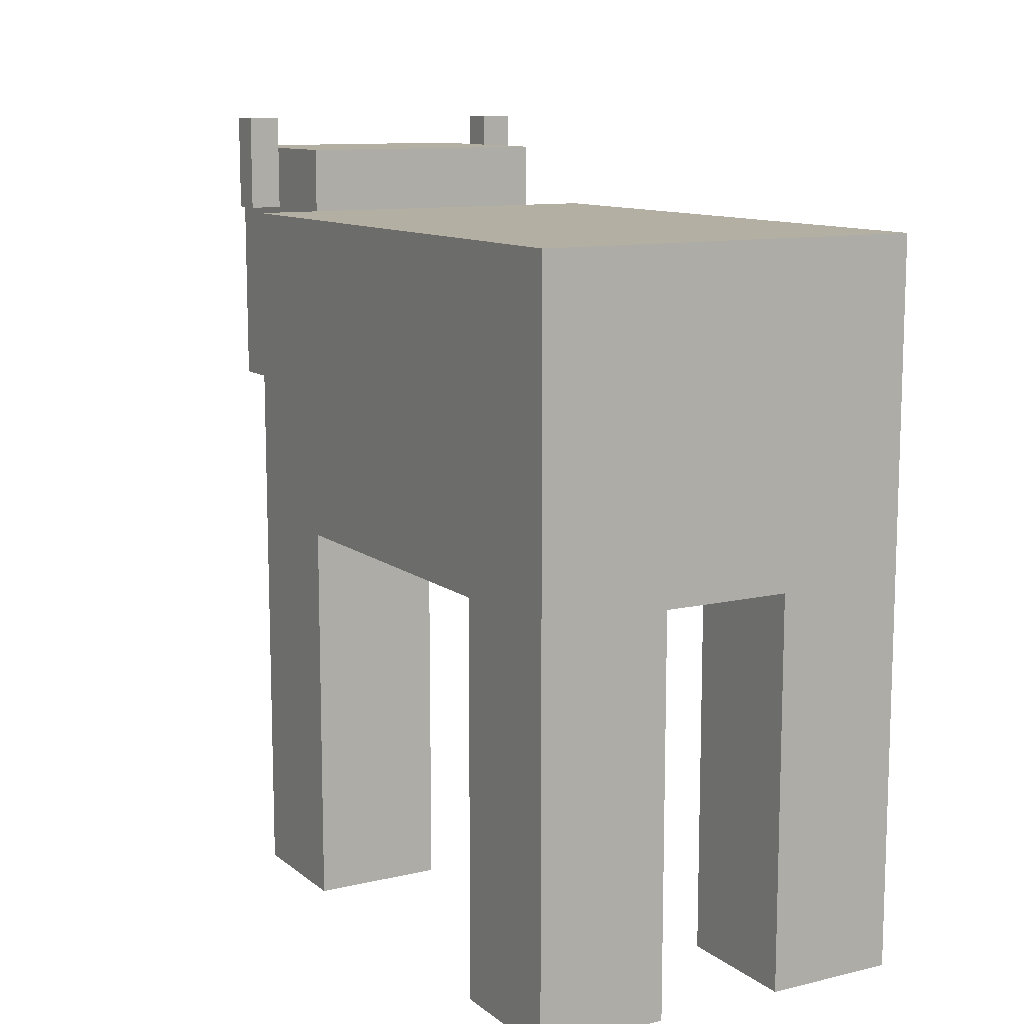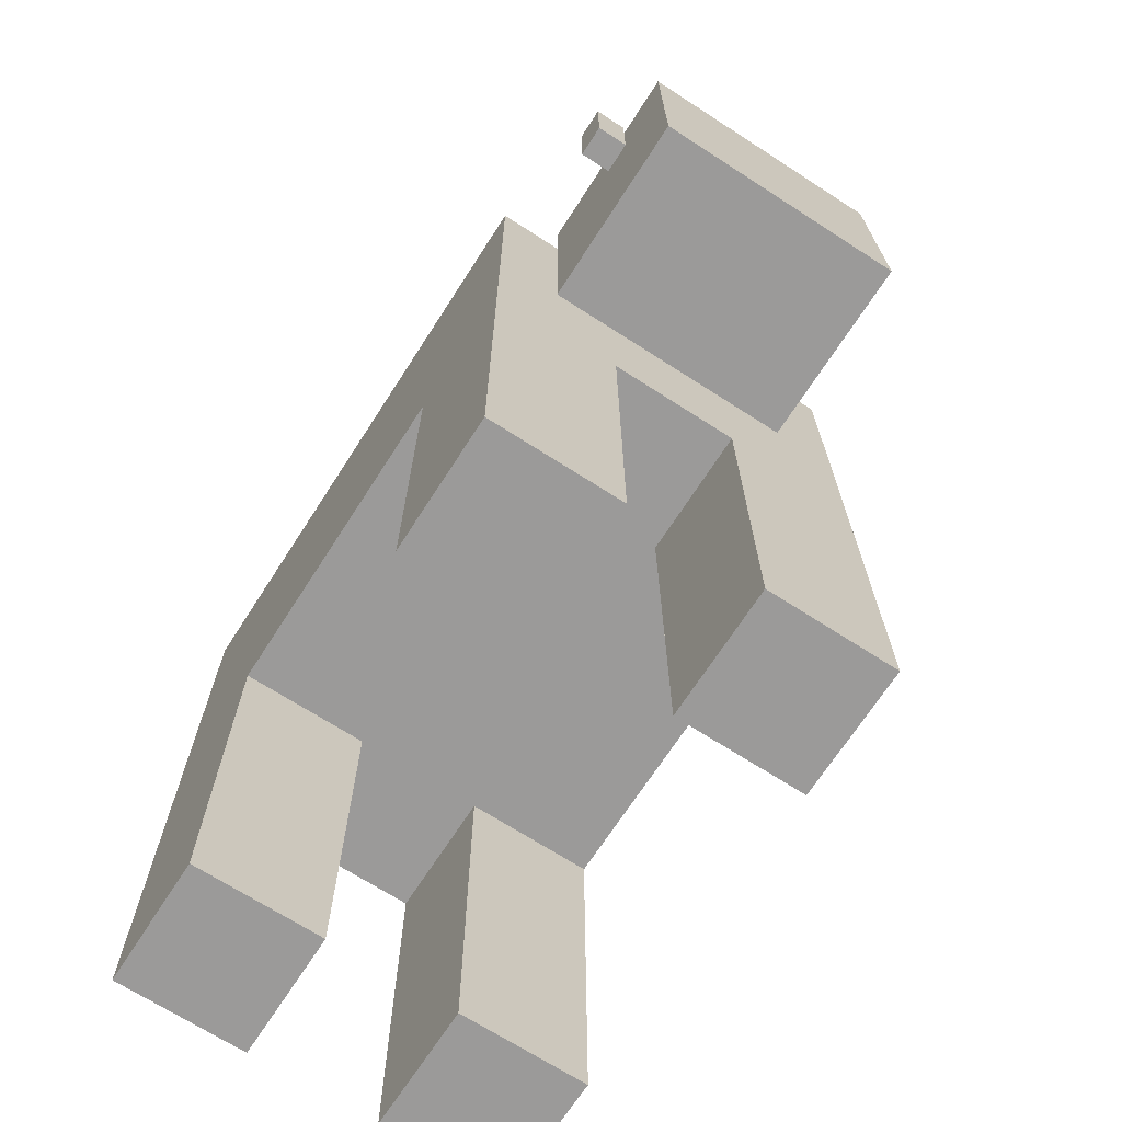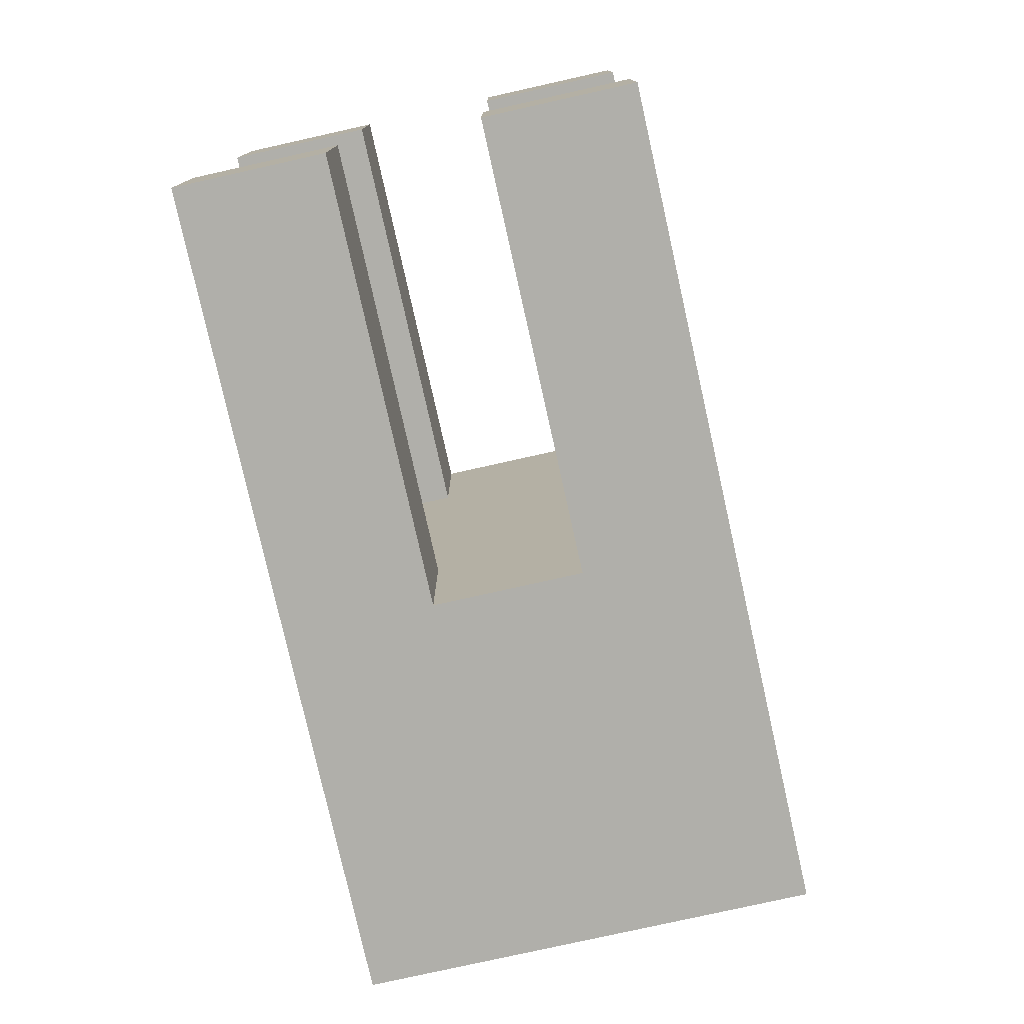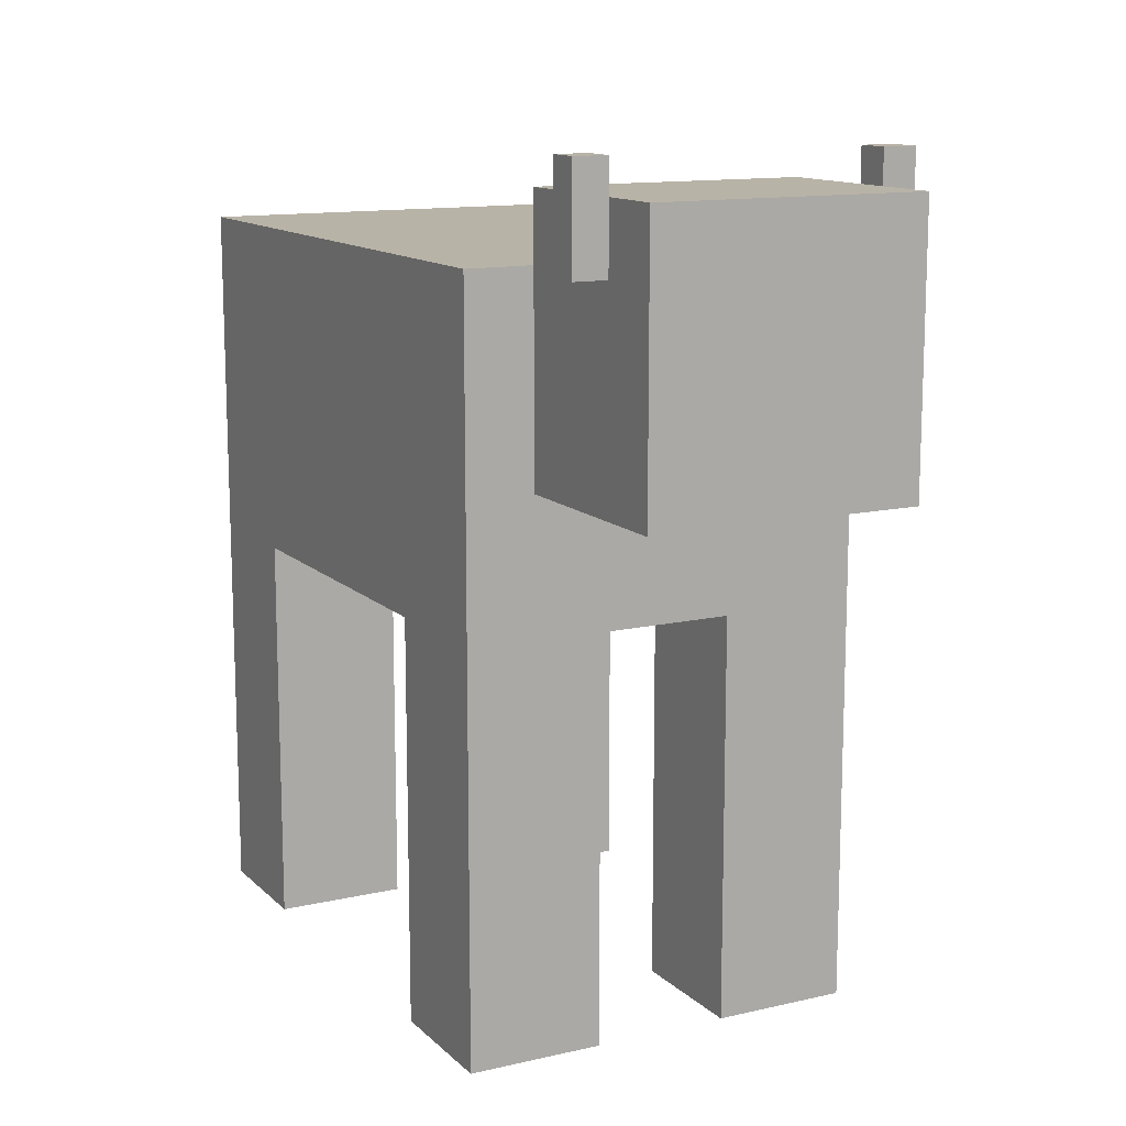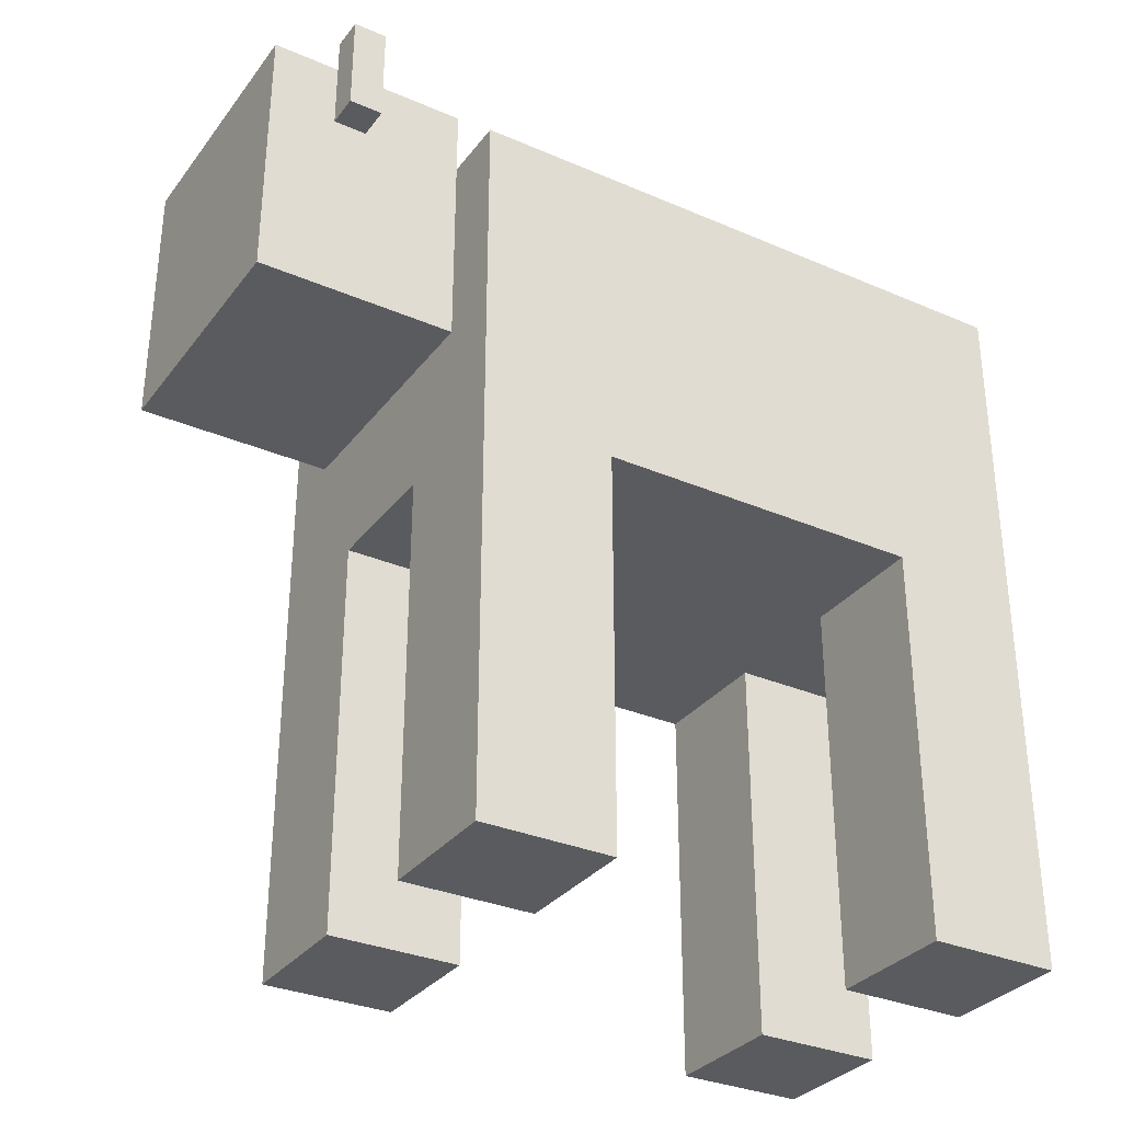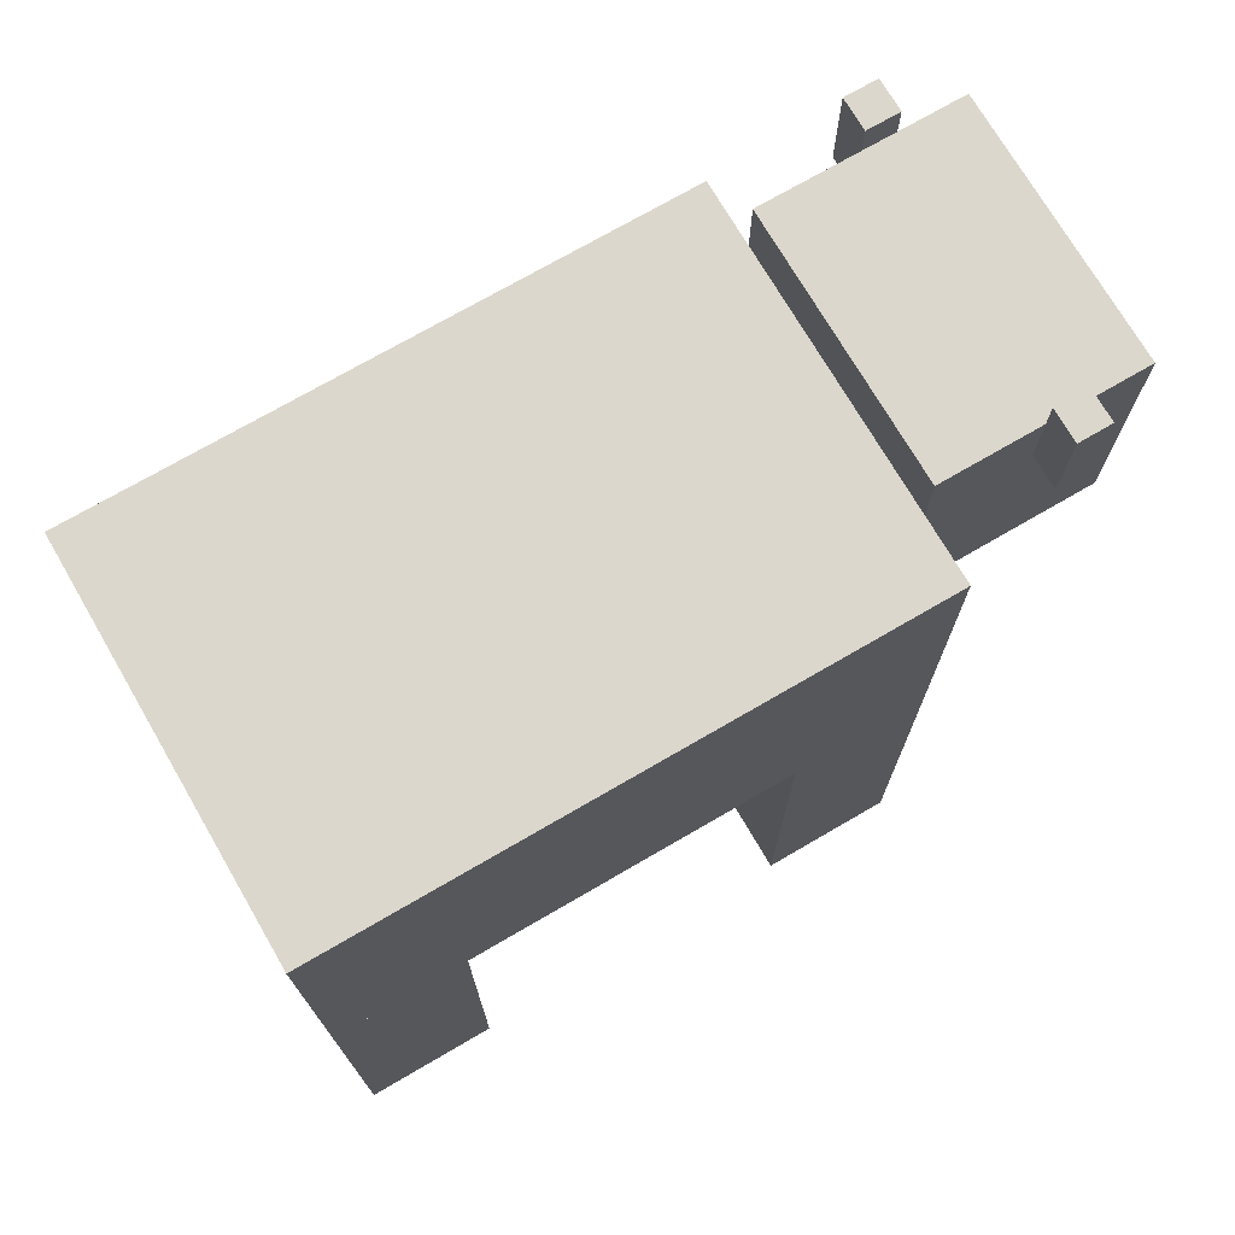
<metadata>
{"format":"obj","ext":"obj","renderer":"f3d","projection":"perspective","resolution":1024,"background":"white","views":[{"elev":11.1,"azim":150.1,"up":"+Y"},{"elev":-69.5,"azim":-32.8,"up":"+Y"},{"elev":-78.0,"azim":12.6,"up":"+Z"},{"elev":12.9,"azim":-27.7,"up":"+Y"},{"elev":-32.1,"azim":58.9,"up":"+Y"},{"elev":72.8,"azim":-120.2,"up":"+Y"}]}
</metadata>
<code>
o Cow
v -0.39 -0.127 0.585
v 0.39 -0.127 0.585
v -0.39 -0.127 -0.585
v 0.39 -0.127 -0.585
v -0.39 0.523 0.585
v 0.39 0.523 0.585
v -0.39 0.523 -0.585
v 0.39 0.523 -0.585
v -0.26 0.133 0.975
v 0.26 0.133 0.975
v -0.26 0.133 0.585
v 0.26 0.133 0.585
v -0.26 0.653 0.975
v 0.26 0.653 0.975
v -0.26 0.653 0.585
v 0.26 0.653 0.585
v -0.325 0.523 0.845
v -0.26 0.523 0.845
v -0.325 0.523 0.78
v -0.26 0.523 0.78
v -0.325 0.718 0.845
v -0.26 0.718 0.845
v -0.325 0.718 0.78
v -0.26 0.718 0.78
v 0.26 0.523 0.845
v 0.325 0.523 0.845
v 0.26 0.523 0.78
v 0.325 0.523 0.78
v 0.26 0.718 0.845
v 0.325 0.718 0.845
v 0.26 0.718 0.78
v 0.325 0.718 0.78
v -0.39 -0.907 0.585
v -0.13 -0.907 0.585
v -0.39 -0.907 0.325
v -0.13 -0.907 0.325
v -0.39 -0.127 0.585
v -0.13 -0.127 0.585
v -0.39 -0.127 0.325
v -0.13 -0.127 0.325
v 0.13 -0.907 0.585
v 0.39 -0.907 0.585
v 0.13 -0.907 0.325
v 0.39 -0.907 0.325
v 0.13 -0.127 0.585
v 0.39 -0.127 0.585
v 0.13 -0.127 0.325
v 0.39 -0.127 0.325
v -0.39 -0.907 -0.325
v -0.13 -0.907 -0.325
v -0.39 -0.907 -0.585
v -0.13 -0.907 -0.585
v -0.39 -0.127 -0.325
v -0.13 -0.127 -0.325
v -0.39 -0.127 -0.585
v -0.13 -0.127 -0.585
v 0.13 -0.907 -0.325
v 0.39 -0.907 -0.325
v 0.13 -0.907 -0.585
v 0.39 -0.907 -0.585
v 0.13 -0.127 -0.325
v 0.39 -0.127 -0.325
v 0.13 -0.127 -0.585
v 0.39 -0.127 -0.585
f 1 3 4 2
f 5 6 8 7
f 1 2 6 5
f 2 4 8 6
f 4 3 7 8
f 3 1 5 7
f 9 11 12 10
f 13 14 16 15
f 9 10 14 13
f 10 12 16 14
f 12 11 15 16
f 11 9 13 15
f 17 19 20 18
f 21 22 24 23
f 17 18 22 21
f 18 20 24 22
f 20 19 23 24
f 19 17 21 23
f 25 27 28 26
f 29 30 32 31
f 25 26 30 29
f 26 28 32 30
f 28 27 31 32
f 27 25 29 31
f 33 35 36 34
f 37 38 40 39
f 33 34 38 37
f 34 36 40 38
f 36 35 39 40
f 35 33 37 39
f 41 43 44 42
f 45 46 48 47
f 41 42 46 45
f 42 44 48 46
f 44 43 47 48
f 43 41 45 47
f 49 51 52 50
f 53 54 56 55
f 49 50 54 53
f 50 52 56 54
f 52 51 55 56
f 51 49 53 55
f 57 59 60 58
f 61 62 64 63
f 57 58 62 61
f 58 60 64 62
f 60 59 63 64
f 59 57 61 63

</code>
